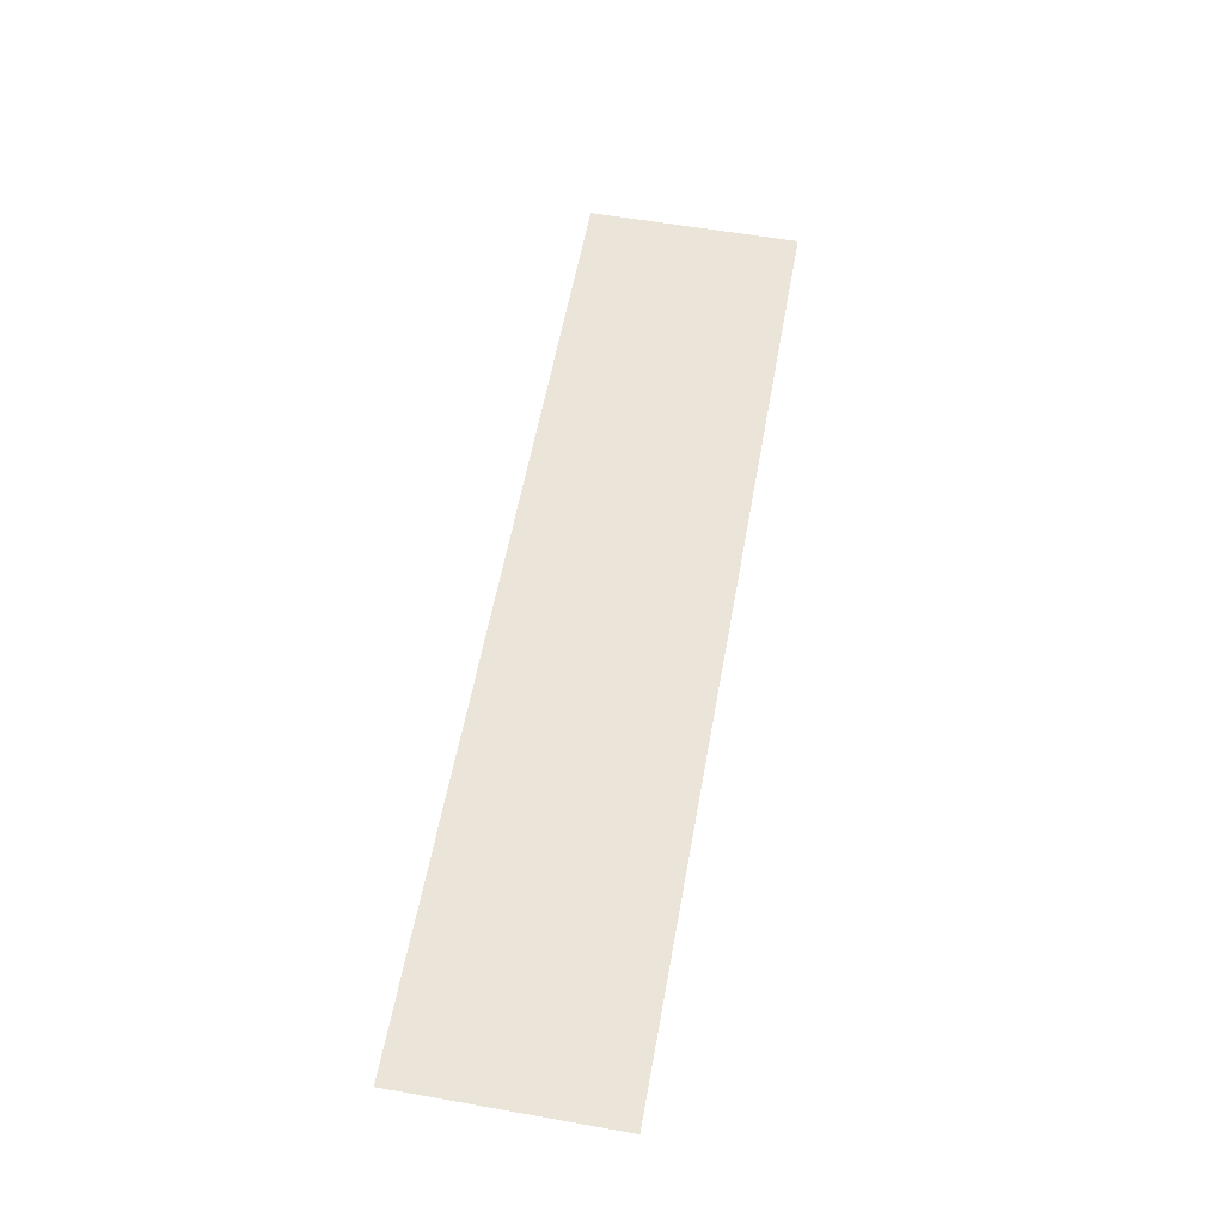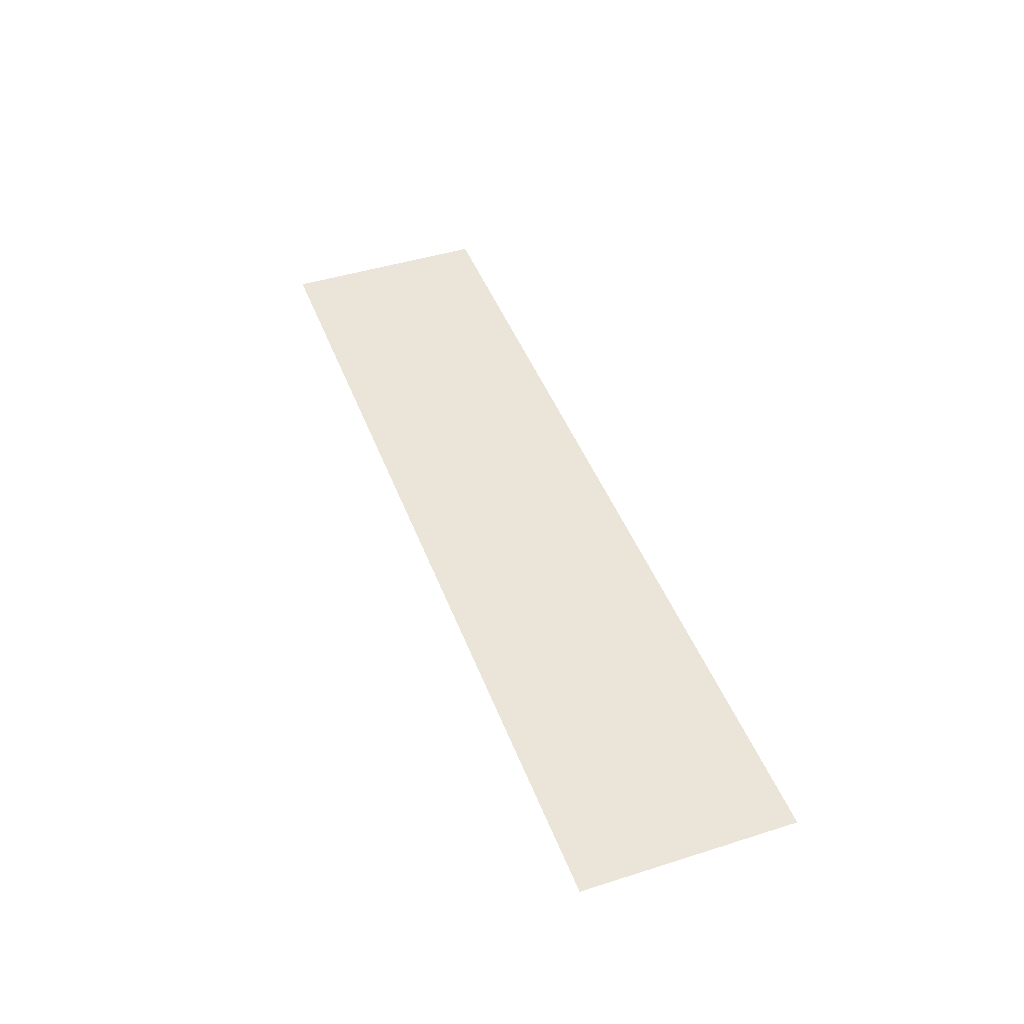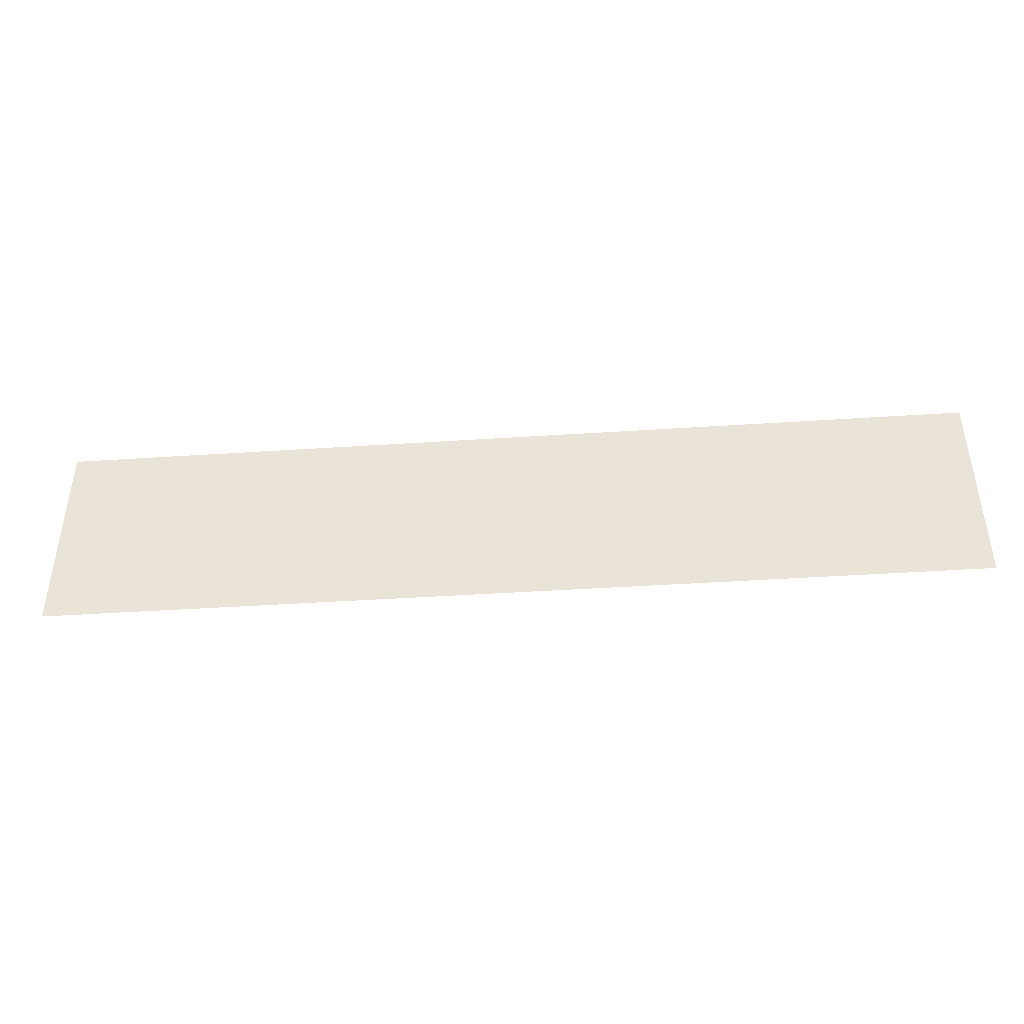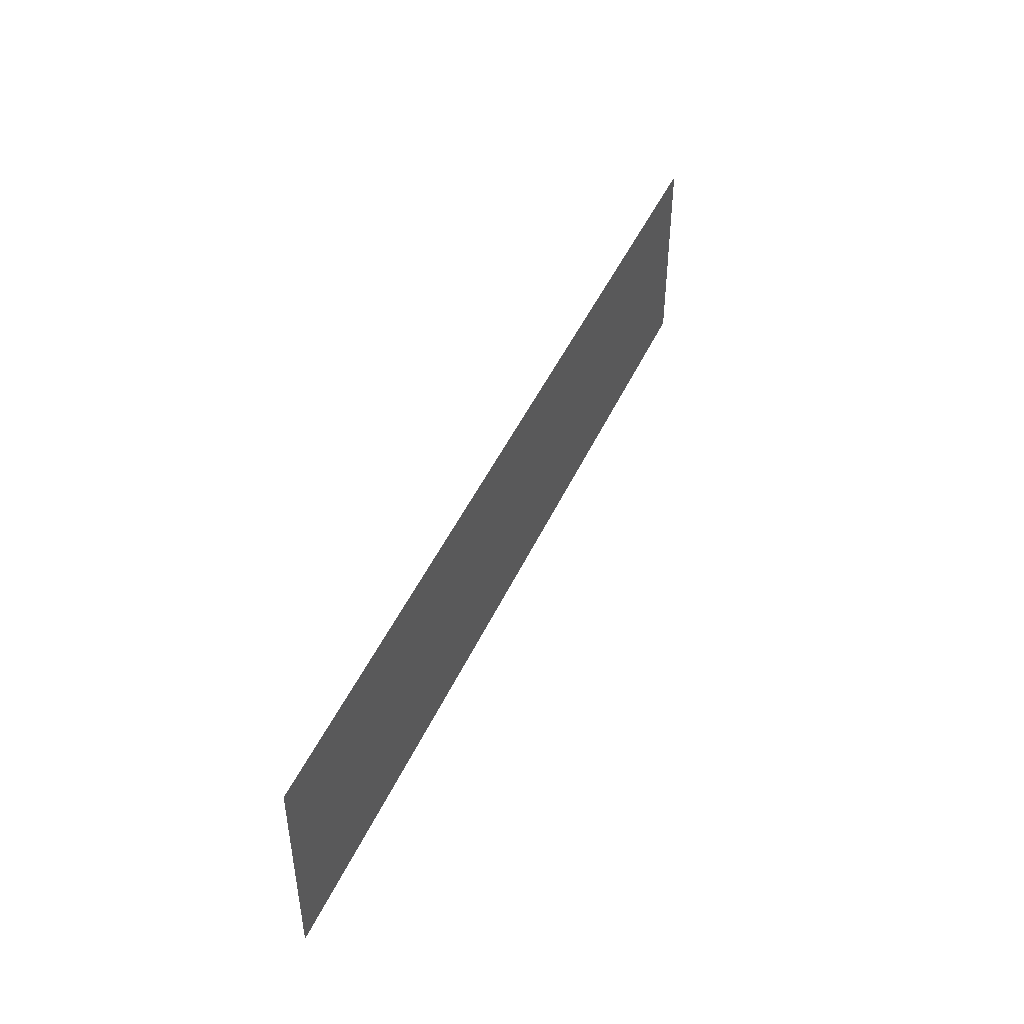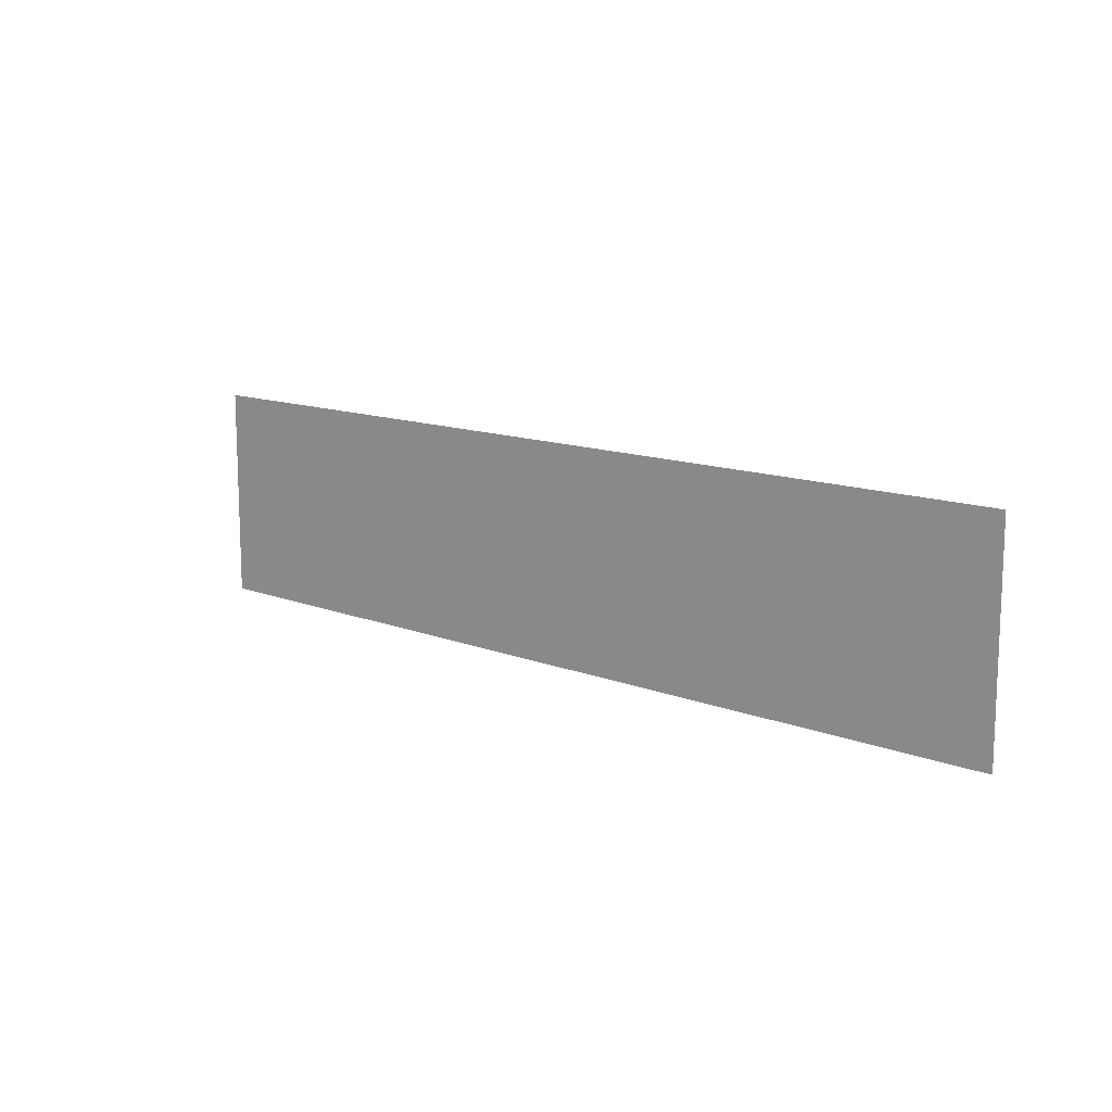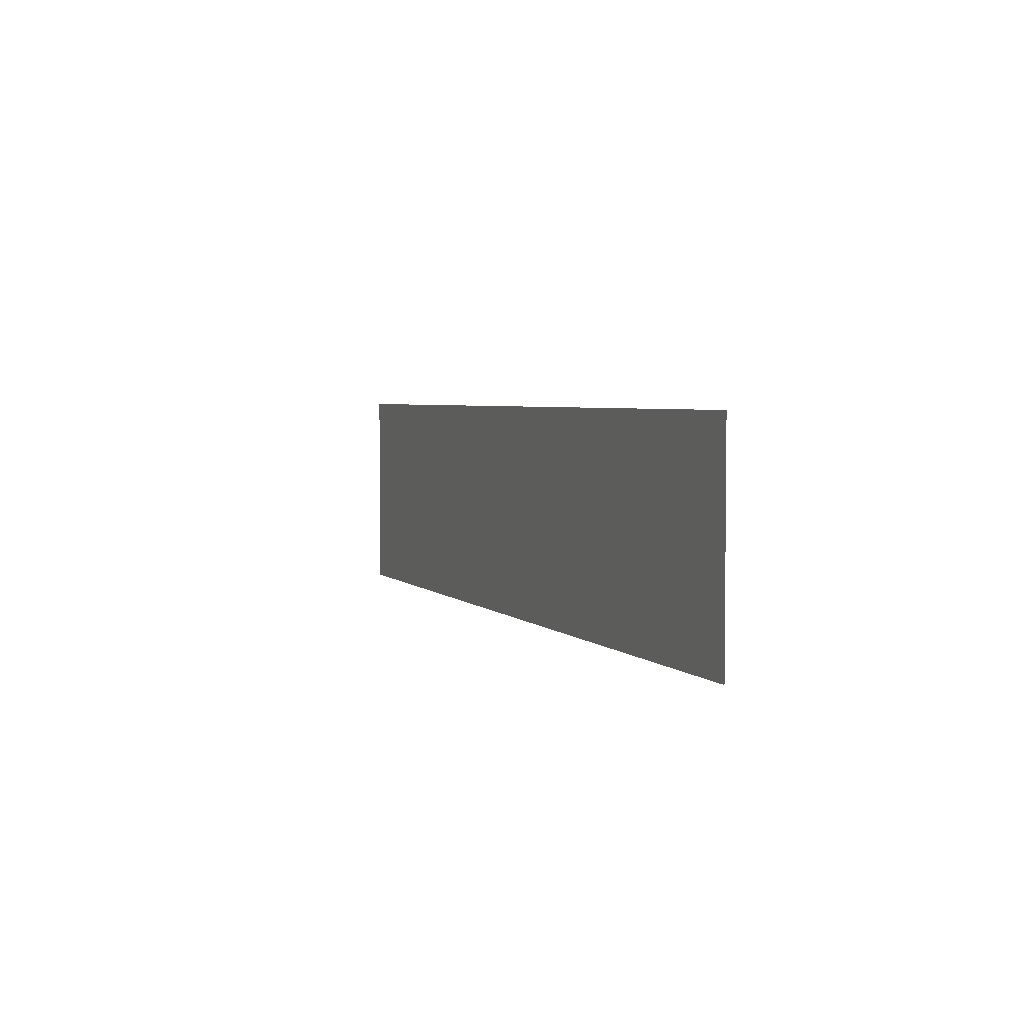
<metadata>
{"format":"obj","ext":"obj","renderer":"f3d","projection":"perspective","resolution":1024,"background":"white","views":[{"elev":58.8,"azim":-79.7,"up":"+Y"},{"elev":45.0,"azim":69.9,"up":"+Y"},{"elev":-42.8,"azim":-175.5,"up":"+Z"},{"elev":45.5,"azim":113.3,"up":"+Z"},{"elev":12.7,"azim":-137.8,"up":"+Z"},{"elev":3.7,"azim":69.2,"up":"+Z"}]}
</metadata>
<code>
v  45.29 -34.87 -3.81
v  45.29 -34.87 -0.2786
v  29.91 -34.87 -3.81
v  29.91 -34.87 -0.2786
g Bsmt1_9
f 3 1 2
f 2 4 3

</code>
